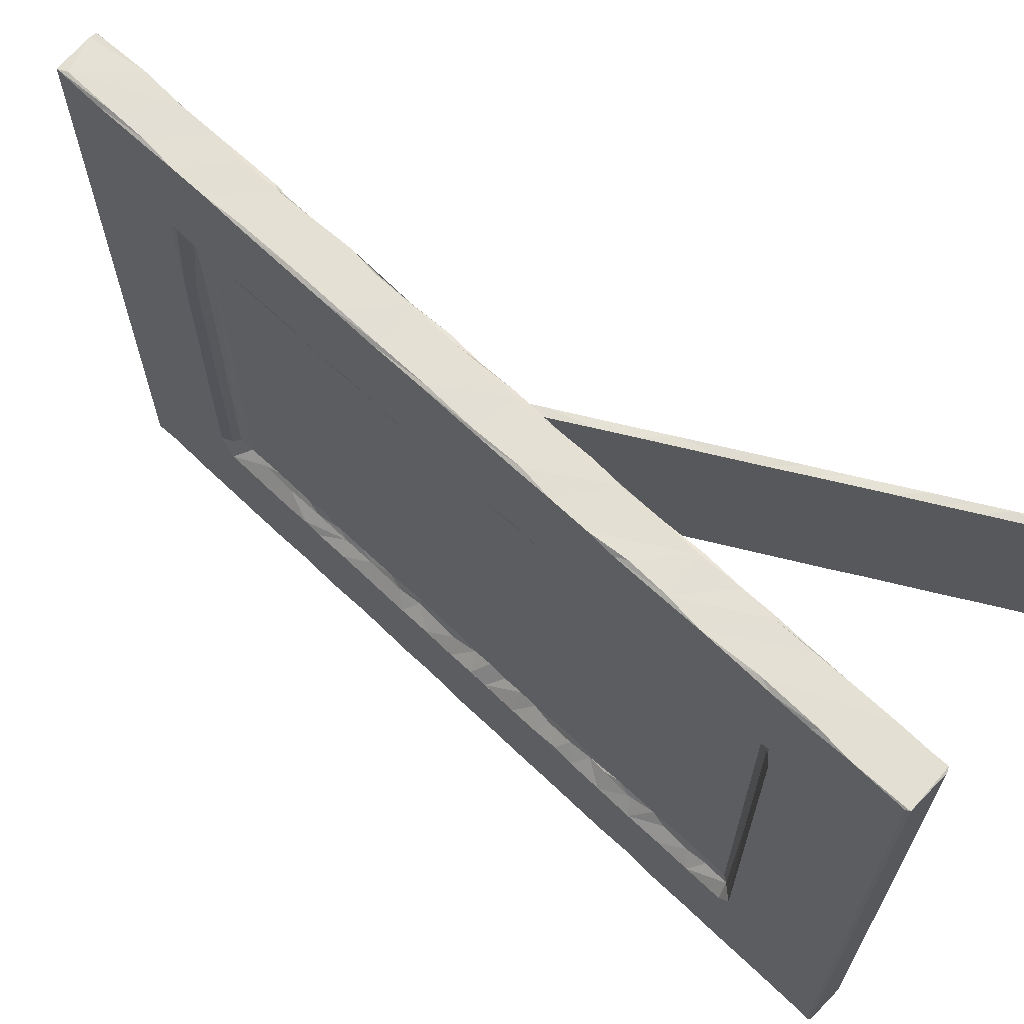
<metadata>
{"format":"obj","ext":"obj","renderer":"f3d","projection":"perspective","resolution":1024,"background":"white","views":[{"elev":66.2,"azim":118.9,"up":"+Y"}]}
</metadata>
<code>
v 153.5 117.8 -3.625
v 153.5 117.8 -3.584
v 153.5 117.8 -3.645
v 153.5 119.3 -3.623
v 153.6 117.8 -3.608
v 153.6 117.8 -3.217
v 153.6 117.8 -3.072
v 153.7 117.8 -3.259
v 153.7 117.8 -2.966
v 153.7 117.8 -3.018
v 153.8 117.8 -2.65
v 153.8 117.8 -2.709
v 153.8 117.8 -2.666
v 153.9 117.8 -2.333
v 153.8 119.3 -2.728
v 153.5 119.3 -3.645
v 153.6 119.3 -3.608
v 153.6 119.3 -3.233
v 153.7 119.3 -3.282
v 153.7 119.3 -2.969
v 153.7 119.3 -3.028
v 153.8 119.3 -2.652
v 153.9 117.8 -2.391
v 153.9 119.3 -2.395
v 153.8 117.8 -2.334
v 153.8 119.3 -2.343
v 154 117.8 -2.118
v 153.9 117.8 -2.086
v 153.9 117.8 -2.081
v 154 117.8 -1.77
v 154 117.8 -1.776
v 154.1 117.8 -1.811
v 154.1 117.8 -1.425
v 154.1 117.8 -1.447
v 154.2 117.8 -1.49
v 154.2 117.8 -1.169
v 154 119.3 -2.141
v 154.1 118.7 -1.77
v 154 119.3 -1.771
v 154.1 119.3 -1.463
v 154.3 119.3 -0.9467
v 154.2 117.8 -0.9872
v 154.2 117.8 -1.131
v 154.3 117.8 -0.8612
v 154.3 117.8 -0.9246
v 154.3 117.8 -0.5468
v 154.4 117.8 -0.6104
v 154.4 117.8 -0.6076
v 154.4 117.8 -0.2977
v 154.5 117.8 -0.2713
v 154.4 117.8 -0.2151
v 154.5 117.8 0.08159
v 154.2 119.3 -1.14
v 154.2 119.3 -0.8839
v 154.4 119.3 -0.6072
v 154.4 119.3 -0.2421
v 154.3 119.3 -0.5696
v 154.5 119.3 -0.3028
v 154.5 119.3 0.06037
v 154.6 117.8 0.0338
v 154.6 117.8 0.3047
v 155.1 116 1.09
v 155.1 116 1.085
v 155 116 1.522
v 155.2 116 0.6974
v 154.9 116 1.658
v 154.9 116 1.851
v 154.8 116.1 2.064
v 154.8 116 2.167
v 155.3 116 1.916
v 154.8 116 2.389
v 154.7 116 2.433
v 154.6 116 2.747
v 154.6 116 2.9
v 155.1 116 2.528
v 155.2 116 2.247
v 155 116 2.811
v 155.1 116 2.574
v 154.5 116 3.326
v 154.4 116.1 3.541
v 154.4 116 3.576
v 154.5 116 3.598
v 154.6 116.1 2.939
v 154.9 116 3.132
v 155 116 2.8
v 155 116 3.115
v 154.9 116 3.437
v 154.8 116 3.66
v 154.8 116.1 3.676
v 154.9 116.1 3.447
v 155.1 117.7 1.148
v 155 117.6 1.294
v 155 117.7 1.572
v 154.9 117.9 1.713
v 154.7 121.5 2.395
v 155.2 117.1 2.04
v 155.1 117.1 2.189
v 155.1 117.1 2.328
v 155 117.1 2.491
v 155.1 117 2.639
v 155 117.1 2.67
v 155 117.2 2.594
v 155.2 117.1 1.868
v 154.6 117.8 0.2534
v 154.6 117.8 0.3447
v 154.6 117.8 0.6654
v 154.7 117.8 0.5973
v 154.7 117.8 0.6327
v 154.8 117.8 0.9129
v 154.7 117.8 0.9916
v 154.8 117.8 0.9448
v 154.8 117.8 1.333
v 154.8 117.8 1.231
v 154.9 117.8 1.182
v 154.9 117.8 1.21
v 155 117.7 1.325
v 155 117.7 1.203
v 154.6 119.3 0.3261
v 154.6 119.3 0.6367
v 154.7 119.3 0.588
v 154.8 119.3 0.8923
v 154.7 119.3 1.007
v 154.8 119.3 1.269
v 154.9 119.3 1.114
v 154.9 119.4 1.21
v 154.9 119.3 1.18
v 155.1 119.4 1.149
v 154.9 117.8 1.467
v 154.9 117.7 1.534
v 154.9 117.9 1.57
v 155 120.4 2.493
v 155 119.6 2.594
v 154.9 119.4 1.567
v 154.9 121.5 1.919
v 154.9 119.3 1.473
v 154.4 118.3 3.54
v 154.4 118.5 3.578
v 154.5 118.5 3.597
v 155 116.8 2.93
v 155.2 117 2.307
v 154.8 118 3.659
v 154.9 120.1 3.411
v 154.6 121.5 3.06
v 155.1 117.2 2.747
v 154.4 121.5 3.54
v 155 118.5 3.046
v 154.8 119.9 3.659
v 154.6 121.5 2.758
v 155.1 119.7 2.747
v 154.8 121.5 3.675
v 153.9 119.3 -2.101
v 154.1 119.3 -1.827
v 154.1 119.3 -1.522
v 154.2 119.3 -1.194
v 154.6 119.3 0.009956
v 154.6 119.3 0.2694
v 155 119.3 1.202
v 155.1 121.5 1.243
v 155 119.4 1.325
v 155.1 119.5 1.24
v 155.2 121.5 0.7052
v 155 121.5 1.49
v 154.9 119.5 1.712
v 155.1 120.4 2.047
v 155 120.4 2.338
v 155 119.6 1.598
v 155 119.5 1.492
v 155.1 121.5 0.9835
v 154.9 121.5 1.799
v 154.8 121.5 2.211
v 155 120.5 2.609
v 155.1 120.5 2.126
v 155.2 120.5 2.06
v 155.1 120.5 2.409
v 155.1 120.6 2.555
v 155 119.7 2.674
v 155.1 120.6 2.749
v 154.9 121.5 3.26
v 154.4 121.5 3.578
v 154.5 121.5 3.599
v 155.1 120.5 2.708
v 154.6 121.5 3.119
v 155.1 121.5 2.564
v 155 121.5 2.847
v 154.8 121.5 3.661
v 155.1 121.5 1.002
v 155 121.5 1.565
v 154.9 121.5 1.876
v 155.2 121.5 1.953
v 154.8 121.5 2.196
v 154.7 121.5 2.461
v 154.7 121.5 2.768
v 155.2 121.5 2.284
v 154.5 121.5 3.408
v 155 121.5 2.846
v 154.9 121.5 3.153
v 154.8 121.5 3.577
v 156.4 116 -3.626
v 156.3 116 -3.585
v 156.4 116 -3.633
v 156.3 116 -3.35
v 156.3 116 -3.29
v 156.2 116 -2.981
v 156.1 116 -2.645
v 156.1 116 -2.648
v 156.2 116 -2.962
v 156.5 116 -2.951
v 156.5 116 -2.576
v 156.7 116 -3.518
v 156.7 116 -3.546
v 156.7 116 -3.404
v 156.6 116 -3.133
v 156.6 116.7 -2.859
v 156.6 116 -2.906
v 156.5 116 -2.598
v 156.4 116 -2.268
v 155.8 116 -1.445
v 155.7 116 -1.105
v 155.8 116 -1.456
v 156 116 -2.28
v 156 116 -2.322
v 155.9 116 -2.038
v 155.9 116 -1.769
v 156.2 116 -1.703
v 156.4 116 -2.252
v 156.3 116 -1.938
v 156.1 116 -1.367
v 156 116 -1.047
v 156.2 116.1 -1.657
v 156.2 116 -1.389
v 155.7 116 -1.062
v 155.6 116 -0.838
v 155.6 116 -0.5666
v 155.5 116 -0.5529
v 155.5 116 -0.2471
v 155.4 116 0.04194
v 155.4 116 0.1917
v 155.5 116 -0.2295
v 155.8 116 -0.1612
v 155.8 116 0.135
v 156 116 -0.7305
v 156.1 116 -1.065
v 156 116 -0.7362
v 155.9 116 -0.4713
v 155.9 116 -0.4989
v 155.8 116 -0.178
v 156 117 -0.6575
v 156.3 119.5 -3.587
v 156.3 119 -3.268
v 156.1 121.5 -2.629
v 156.4 119.4 -3.626
v 156.3 121.5 -3.552
v 156.2 121.5 -2.984
v 156.7 121.5 -3.547
v 156.7 120.7 -3.255
v 156.5 117 -2.526
v 156.5 117.1 -2.613
v 156.5 118.3 -2.807
v 156.4 117.1 -2.531
v 156.7 121.5 -3.515
v 156.6 119.3 -3.185
v 156.4 118.7 -2.557
v 156.5 120.5 -2.613
v 156.3 117 -1.923
v 156.4 117 -2.207
v 156.2 117 -1.618
v 156.1 117 -1.311
v 156.3 117.1 -2.328
v 156.3 117.1 -2.141
v 156.3 117.1 -2.494
v 156.2 117.1 -2.161
v 156.2 117.1 -1.907
v 156.2 117.1 -1.794
v 156.1 117.1 -1.566
v 156.1 117.1 -1.438
v 156 117.1 -1.292
v 155.6 121.5 -0.8864
v 155.4 121.5 -0.1827
v 155.5 121.5 -0.5214
v 155.7 117.1 -0.2685
v 155.8 117 -0.1308
v 155.7 117.1 -0.1128
v 155.8 117 0.0179
v 155.7 117.1 0.04747
v 155.8 117.1 -0.4376
v 156.1 117 -1.027
v 155.9 117 -0.4194
v 156 117.1 -1.153
v 156 117.1 -0.9644
v 156 117 -0.8631
v 155.9 117.1 -0.9436
v 155.9 117.1 -0.7398
v 155.8 117.1 -0.5843
v 155.8 121.5 -1.408
v 156 121.5 -2.128
v 156.3 120.4 -2.495
v 156 119.6 -1.347
v 156 121.5 -2.293
v 156.2 120.4 -2.105
v 156.2 120.4 -1.867
v 155.7 118.7 0.0457
v 155.8 119.1 -0.6342
v 155.3 116 0.3504
v 155.2 116 0.6472
v 155.7 116 0.4662
v 155.7 116 0.1719
v 155.7 116.1 0.4887
v 155.7 117 0.2335
v 155.6 116 0.7225
v 155.6 116 0.7237
v 155.5 116 1.034
v 155.4 116 1.349
v 155.5 116.1 1.235
v 155.3 116 1.605
v 155.4 116 1.595
v 155.3 116.1 1.94
v 155.2 116 2.228
v 155.6 117 0.7591
v 155.7 117 0.496
v 155.5 117 1.092
v 155.4 117 1.401
v 155.6 117.1 0.2644
v 155.6 117.1 0.2702
v 155.5 117.1 0.6339
v 155.6 117.1 0.4768
v 155.5 117.1 0.6033
v 155.5 117.1 0.8346
v 155.4 117.1 0.9583
v 155.4 117.1 1.147
v 155.3 117.1 1.271
v 155.3 117.9 1.373
v 155.3 116.9 1.669
v 155.3 116.9 2.017
v 155.3 117 1.825
v 155.3 117.1 1.427
v 155.3 117.1 1.509
v 155.2 117.1 1.731
v 155.2 117.2 1.719
v 155.3 121.5 0.3714
v 155.5 118.2 0.6336
v 155.3 120.4 1.412
v 155.4 120.4 0.8605
v 155.2 120.4 1.745
v 156.4 121.5 -3.633
v 156.4 121.5 -3.626
v 156.5 120.6 -2.583
v 156.4 120.4 -2.556
v 156.4 120.5 -2.545
v 156.6 121.5 -3.094
v 156.5 121.5 -2.809
v 156.5 121.5 -2.514
v 156.3 120.4 -2.41
v 155.9 121.5 -1.74
v 155.7 120.4 -0.02719
v 155.4 121.5 0.09529
v 155.8 120.4 -0.3483
v 155.8 120.4 -0.6694
v 155.9 120.4 -0.8845
v 155.7 121.5 -1.147
v 156.3 120.5 -2.379
v 156.3 120.5 -2.103
v 156.4 120.6 -2.216
v 156.3 120.6 -1.936
v 156.1 120.4 -1.533
v 156 120.4 -1.233
v 156.1 120.5 -1.502
v 156.1 120.5 -1.238
v 156.2 120.5 -1.816
v 156.2 120.6 -1.658
v 156.2 120.6 -1.7
v 156.2 120.6 -1.384
v 156.1 120.6 -1.348
v 156.4 121.5 -2.25
v 156.3 121.5 -1.942
v 156.1 121.5 -1.251
v 156.2 121.5 -1.692
v 155.8 120.5 -0.2907
v 155.7 120.5 -0.002305
v 156 120.5 -1.137
v 156.1 120.6 -1.052
v 156 120.6 -0.7737
v 155.9 120.5 -0.8679
v 155.9 120.5 -0.6116
v 156 120.6 -0.6953
v 155.9 120.6 -0.4897
v 155.9 120.6 -0.4219
v 155.8 120.6 -0.1432
v 155.8 120.6 -0.1787
v 155.8 120.6 0.1383
v 156 121.5 -0.7312
v 156.1 121.5 -1.043
v 155.9 121.5 -0.4643
v 155.8 121.5 -0.1348
v 156.4 120.6 -2.291
v 156.3 121.5 -3.482
v 156.3 121.5 -3.251
v 156.1 121.5 -2.608
v 156.2 121.5 -2.935
v 156.4 121.5 -2.388
v 156.5 121.5 -2.853
v 155.8 121.5 -1.409
v 155.7 121.5 -1.082
v 156 121.5 -2.306
v 155.9 121.5 -2.047
v 155.9 121.5 -1.719
v 156.2 121.5 -1.667
v 156.1 121.5 -1.353
v 155.6 121.5 -0.8361
v 155.5 121.5 -0.5249
v 155.9 121.5 -0.4765
v 155.5 121.5 -0.2177
v 155.4 121.5 0.1135
v 155.3 121.5 0.3065
v 155.8 121.5 -0.07472
v 155.7 121.5 0.3354
v 155.6 120.4 0.3013
v 155.4 120.4 1.166
v 155.5 120.4 0.5366
v 155.6 120.5 0.298
v 155.7 120.6 0.1785
v 155.7 120.6 0.4776
v 155.5 120.5 0.5926
v 155.6 120.6 0.6848
v 155.4 120.5 0.917
v 155.5 120.6 1.02
v 155.4 120.5 1.193
v 155.6 120.6 0.7558
v 155.5 120.6 1.054
v 155.4 120.6 1.357
v 155.7 121.5 0.3524
v 155.6 121.5 0.7762
v 155.5 121.5 1.218
v 155.3 120.5 1.477
v 155.4 120.6 1.607
v 155.4 120.6 1.651
v 155.2 120.5 1.799
v 155.3 120.6 1.924
v 155.3 120.6 1.963
v 155.2 120.6 2.248
v 155.4 121.5 1.619
v 155.3 121.5 1.942
v 155.2 121.5 0.6952
v 155.6 121.5 0.7508
v 155.5 121.5 1.064
v 155.4 121.5 1.503
f 1 5 2
f 1 3 5
f 2 7 1
f 2 5 6
f 6 5 8
f 2 6 7
f 6 9 7
f 6 8 10
f 6 10 9
f 9 12 11
f 9 10 12
f 9 13 7
f 9 11 13
f 1 16 3
f 3 16 5
f 5 17 8
f 1 7 18
f 17 19 8
f 1 18 4
f 10 21 12
f 21 15 12
f 7 20 18
f 8 21 10
f 8 19 21
f 7 13 20
f 13 22 20
f 11 23 14
f 11 12 23
f 12 15 24
f 11 25 13
f 11 14 25
f 13 25 26
f 14 23 27
f 14 28 25
f 14 29 28
f 14 27 29
f 29 31 28
f 29 32 30
f 29 27 32
f 12 24 23
f 29 30 31
f 30 34 31
f 30 35 33
f 30 32 35
f 30 33 34
f 33 35 36
f 23 37 27
f 23 24 37
f 27 37 38
f 27 38 32
f 31 34 39
f 32 38 35
f 34 40 39
f 28 31 39
f 35 38 41
f 35 41 36
f 33 42 34
f 33 43 42
f 33 36 43
f 43 44 42
f 43 45 44
f 43 36 45
f 44 46 42
f 44 47 46
f 45 48 47
f 44 45 47
f 36 48 45
f 36 41 48
f 48 50 49
f 47 48 49
f 46 49 51
f 46 47 49
f 51 49 52
f 34 42 53
f 40 34 53
f 42 46 54
f 41 55 48
f 46 51 57
f 51 59 56
f 49 60 52
f 49 50 60
f 50 48 61
f 50 61 60
f 48 58 61
f 62 63 64
f 66 64 67
f 64 66 62
f 66 69 68
f 66 67 69
f 64 70 67
f 71 68 69
f 71 72 68
f 72 74 73
f 72 71 74
f 67 76 69
f 69 76 75
f 69 75 71
f 71 75 77
f 75 78 77
f 79 81 80
f 73 74 83
f 83 74 79
f 71 77 74
f 77 78 85
f 74 77 84
f 77 85 86
f 84 77 86
f 79 74 81
f 74 87 81
f 74 84 87
f 82 88 89
f 81 88 82
f 81 87 88
f 84 86 90
f 84 90 87
f 87 90 88
f 62 91 65
f 91 62 92
f 66 93 62
f 66 68 94
f 66 94 93
f 62 93 92
f 68 72 95
f 96 97 98
f 99 100 98
f 98 97 99
f 99 101 100
f 99 102 101
f 51 52 59
f 52 60 104
f 60 61 104
f 52 104 105
f 105 107 106
f 105 104 107
f 104 61 107
f 107 61 108
f 107 108 109
f 106 109 110
f 106 107 109
f 109 108 111
f 110 109 113
f 110 113 112
f 109 111 114
f 109 114 113
f 114 115 113
f 113 116 112
f 113 115 116
f 92 116 117
f 117 116 115
f 91 92 117
f 59 52 118
f 52 105 118
f 105 106 118
f 106 119 118
f 108 121 111
f 106 122 119
f 106 110 122
f 110 112 122
f 122 112 123
f 111 124 114
f 114 125 115
f 114 126 125
f 124 126 114
f 91 117 127
f 115 125 117
f 112 129 128
f 112 116 129
f 129 116 93
f 92 93 116
f 93 94 129
f 128 129 130
f 129 94 130
f 97 131 99
f 99 131 102
f 131 132 102
f 130 94 133
f 112 128 123
f 128 130 135
f 136 79 80
f 81 82 137
f 80 137 136
f 80 81 137
f 137 82 138
f 78 139 85
f 85 139 86
f 78 140 139
f 140 100 139
f 82 89 138
f 90 141 88
f 86 142 90
f 89 88 141
f 83 79 143
f 101 144 100
f 139 100 144
f 86 139 146
f 102 132 101
f 143 79 145
f 79 136 145
f 86 146 142
f 90 147 141
f 72 73 148
f 73 83 148
f 144 146 139
f 144 149 146
f 138 89 150
f 147 90 142
f 89 141 150
f 150 141 147
f 1 4 16
f 16 17 5
f 4 17 16
f 4 18 17
f 17 18 19
f 18 21 19
f 18 20 21
f 20 15 21
f 20 22 15
f 22 24 15
f 13 26 22
f 22 26 24
f 25 28 151
f 28 39 151
f 26 25 151
f 26 152 24
f 26 151 152
f 24 152 37
f 151 39 152
f 37 152 38
f 152 153 38
f 39 153 152
f 39 40 153
f 38 154 41
f 38 153 154
f 40 154 153
f 40 53 154
f 53 42 54
f 54 46 57
f 53 54 154
f 54 41 154
f 54 55 41
f 54 57 55
f 48 55 58
f 51 56 57
f 57 56 55
f 55 56 58
f 56 59 58
f 58 155 61
f 61 155 156
f 58 59 155
f 61 156 120
f 61 120 108
f 59 118 155
f 118 156 155
f 118 120 156
f 118 119 120
f 108 120 121
f 119 121 120
f 119 122 121
f 111 121 124
f 125 157 117
f 127 117 157
f 65 91 158
f 91 127 158
f 122 124 121
f 122 125 124
f 122 123 125
f 126 124 125
f 125 159 160
f 125 160 157
f 127 157 160
f 127 160 158
f 123 128 135
f 135 130 133
f 68 134 94
f 123 135 125
f 125 135 159
f 135 133 159
f 133 94 163
f 94 134 163
f 164 165 97
f 133 166 167
f 159 167 160
f 159 133 167
f 133 163 166
f 160 167 162
f 97 165 131
f 162 158 160
f 158 168 161
f 167 166 169
f 166 163 169
f 72 148 95
f 131 171 132
f 134 68 170
f 68 95 170
f 164 172 165
f 165 172 174
f 131 165 174
f 131 174 171
f 174 175 171
f 167 169 162
f 169 163 134
f 136 137 145
f 132 176 101
f 101 149 144
f 101 176 149
f 149 177 146
f 146 178 142
f 137 138 179
f 145 137 179
f 179 138 180
f 148 83 143
f 132 171 176
f 149 181 177
f 176 181 149
f 176 171 181
f 177 178 146
f 175 177 181
f 171 175 181
f 175 183 177
f 177 183 184
f 177 184 178
f 180 138 150
f 147 142 178
f 147 178 185
f 150 147 185
f 168 158 186
f 162 169 187
f 162 187 158
f 169 188 187
f 134 188 169
f 187 188 189
f 95 148 191
f 170 191 190
f 95 191 170
f 148 192 191
f 134 190 188
f 134 170 190
f 190 193 188
f 188 193 189
f 190 191 183
f 190 183 193
f 145 179 194
f 148 143 192
f 143 194 182
f 143 182 192
f 192 195 191
f 191 195 183
f 192 196 195
f 195 184 183
f 184 195 178
f 196 178 195
f 194 179 182
f 143 145 194
f 179 180 182
f 182 197 192
f 182 180 197
f 180 185 197
f 150 185 180
f 192 197 196
f 178 196 185
f 197 185 196
f 198 201 199
f 198 200 201
f 199 201 202
f 202 206 203
f 202 201 206
f 201 207 206
f 203 205 204
f 203 206 205
f 206 207 208
f 206 208 205
f 200 209 201
f 209 200 210
f 209 207 201
f 209 211 207
f 207 211 212
f 207 212 214
f 211 213 212
f 212 213 214
f 207 214 215
f 208 207 215
f 214 213 215
f 217 219 218
f 204 221 220
f 204 205 221
f 223 220 222
f 220 221 222
f 205 225 221
f 205 208 225
f 221 226 222
f 221 225 226
f 222 226 224
f 225 216 226
f 223 219 217
f 222 224 223
f 223 224 227
f 223 227 219
f 219 227 228
f 226 229 224
f 224 229 230
f 224 230 227
f 218 231 217
f 231 218 232
f 233 234 232
f 232 218 233
f 235 237 236
f 235 238 237
f 234 238 235
f 234 233 238
f 233 239 238
f 238 239 240
f 219 241 218
f 219 228 241
f 218 241 233
f 228 242 243
f 241 228 243
f 227 230 242
f 228 227 242
f 233 241 244
f 241 245 244
f 233 244 239
f 244 245 246
f 241 243 245
f 243 247 245
f 239 244 246
f 239 246 240
f 208 215 216
f 225 208 216
f 203 249 202
f 203 204 250
f 198 199 248
f 198 248 251
f 198 251 200
f 199 202 249
f 199 249 252
f 199 252 248
f 203 253 249
f 203 250 253
f 215 213 256
f 215 256 216
f 213 257 256
f 200 254 210
f 256 257 259
f 213 258 257
f 255 261 211
f 211 209 255
f 255 209 260
f 211 261 213
f 213 261 258
f 259 257 262
f 258 263 257
f 262 257 263
f 216 264 226
f 216 265 264
f 229 226 266
f 229 266 230
f 226 264 266
f 267 230 266
f 268 269 265
f 256 259 265
f 268 259 270
f 268 265 259
f 268 270 271
f 269 271 272
f 272 271 273
f 269 264 265
f 269 272 264
f 268 271 269
f 274 275 276
f 272 273 266
f 266 273 274
f 272 266 264
f 274 267 266
f 274 276 267
f 274 273 275
f 232 277 231
f 234 235 278
f 280 282 281
f 281 282 283
f 283 282 284
f 242 286 243
f 286 247 243
f 230 286 242
f 230 267 286
f 287 245 247
f 245 287 246
f 246 283 240
f 287 283 246
f 288 289 286
f 289 290 286
f 276 275 288
f 288 291 289
f 293 247 292
f 292 291 293
f 292 247 290
f 286 290 247
f 292 289 291
f 292 290 289
f 275 291 288
f 276 288 267
f 288 286 267
f 293 287 247
f 293 285 287
f 285 281 287
f 285 280 281
f 283 287 281
f 217 231 294
f 204 220 250
f 220 223 295
f 259 262 270
f 262 296 270
f 220 298 250
f 271 299 273
f 275 273 297
f 282 301 284
f 234 278 279
f 280 302 282
f 302 301 282
f 232 234 279
f 275 297 291
f 293 302 285
f 285 302 280
f 291 302 293
f 216 256 265
f 237 303 236
f 303 237 304
f 304 65 303
f 238 240 306
f 238 306 237
f 237 306 305
f 306 240 307
f 240 308 307
f 237 305 304
f 304 305 309
f 306 307 305
f 305 307 310
f 305 310 309
f 65 304 63
f 63 62 65
f 304 311 63
f 63 311 312
f 309 311 304
f 309 310 311
f 311 313 312
f 313 311 310
f 63 312 314
f 312 313 315
f 312 315 314
f 63 314 64
f 314 70 64
f 314 315 316
f 314 316 70
f 70 76 67
f 70 316 317
f 76 70 317
f 76 317 78
f 76 78 75
f 307 308 310
f 308 318 310
f 310 320 313
f 310 318 320
f 284 308 283
f 284 322 308
f 322 319 308
f 284 323 322
f 322 323 325
f 322 325 319
f 325 323 326
f 324 319 325
f 324 325 326
f 308 319 318
f 319 324 318
f 327 328 329
f 329 328 330
f 328 331 330
f 324 327 318
f 327 320 318
f 324 326 327
f 327 326 328
f 327 329 320
f 329 321 320
f 283 308 240
f 320 321 313
f 313 332 315
f 313 321 332
f 315 333 316
f 315 332 333
f 316 140 317
f 317 140 78
f 316 333 140
f 335 337 334
f 335 336 337
f 329 335 321
f 335 334 332
f 335 332 321
f 329 330 335
f 335 330 336
f 337 96 334
f 337 336 338
f 103 337 338
f 337 103 96
f 332 334 333
f 336 331 338
f 96 333 334
f 96 98 140
f 96 140 333
f 96 103 97
f 98 100 140
f 303 339 236
f 284 301 323
f 323 340 326
f 340 323 301
f 328 340 331
f 326 340 328
f 236 278 235
f 340 342 331
f 330 331 336
f 338 331 343
f 338 343 103
f 251 344 200
f 249 253 252
f 251 248 345
f 251 345 344
f 345 248 252
f 200 344 254
f 210 260 209
f 210 254 260
f 258 346 263
f 262 263 347
f 261 346 258
f 261 255 346
f 347 263 348
f 348 263 346
f 260 349 255
f 255 350 346
f 255 349 350
f 271 352 299
f 296 352 270
f 270 352 271
f 223 217 353
f 273 299 300
f 220 295 298
f 295 223 353
f 262 347 296
f 297 273 300
f 232 279 277
f 302 354 301
f 302 356 354
f 297 302 291
f 302 297 358
f 302 358 357
f 302 357 356
f 347 348 296
f 296 360 352
f 296 348 360
f 360 362 361
f 299 361 300
f 300 361 363
f 352 361 299
f 352 360 361
f 361 362 363
f 217 294 353
f 364 365 297
f 364 366 365
f 365 366 367
f 297 300 364
f 300 363 368
f 300 368 364
f 364 368 366
f 368 369 366
f 363 370 368
f 368 370 369
f 369 370 371
f 366 369 371
f 366 372 367
f 366 371 372
f 362 374 363
f 373 374 362
f 363 374 370
f 371 370 375
f 374 376 370
f 370 376 375
f 356 377 354
f 354 377 378
f 277 294 231
f 294 277 359
f 297 365 358
f 379 365 367
f 365 379 358
f 379 367 380
f 358 382 357
f 357 382 384
f 357 384 383
f 358 379 382
f 379 381 382
f 379 380 381
f 384 385 383
f 382 381 384
f 372 371 380
f 367 372 380
f 357 383 356
f 383 385 356
f 356 385 377
f 386 385 384
f 377 387 378
f 385 386 388
f 377 385 388
f 377 388 387
f 387 388 389
f 384 381 380
f 384 380 390
f 390 380 375
f 371 375 380
f 384 390 386
f 390 392 386
f 386 392 393
f 348 346 394
f 348 394 360
f 360 394 362
f 346 362 394
f 346 373 362
f 346 350 351
f 346 351 373
f 252 395 345
f 252 253 396
f 252 396 395
f 253 398 396
f 396 398 399
f 253 397 398
f 253 250 397
f 398 397 399
f 344 345 254
f 345 395 254
f 395 349 254
f 260 254 349
f 396 349 395
f 396 400 349
f 396 399 400
f 350 349 400
f 350 400 351
f 399 351 400
f 294 359 401
f 359 402 401
f 250 403 397
f 250 298 403
f 353 404 295
f 353 405 404
f 298 404 403
f 295 404 298
f 404 406 403
f 403 406 374
f 397 374 399
f 397 403 374
f 373 399 374
f 353 294 401
f 404 405 406
f 405 407 406
f 401 405 353
f 401 402 405
f 405 391 407
f 374 406 376
f 376 406 375
f 407 375 406
f 277 402 359
f 277 408 402
f 277 409 408
f 277 279 409
f 408 409 402
f 402 409 410
f 278 412 411
f 355 412 278
f 412 413 411
f 279 411 409
f 279 278 411
f 409 411 410
f 411 415 414
f 411 413 415
f 411 414 410
f 405 402 391
f 402 390 391
f 402 410 390
f 375 391 390
f 375 407 391
f 410 392 390
f 392 410 393
f 410 414 393
f 351 399 373
f 301 416 340
f 331 417 341
f 236 355 278
f 236 339 355
f 303 65 339
f 418 340 416
f 331 342 417
f 65 158 161
f 340 418 342
f 331 341 343
f 343 164 103
f 97 103 164
f 301 354 416
f 354 378 419
f 354 419 416
f 378 420 419
f 420 389 421
f 416 419 418
f 418 419 421
f 418 421 422
f 419 420 421
f 421 423 422
f 342 424 417
f 417 424 426
f 417 426 341
f 418 422 342
f 422 427 342
f 342 425 424
f 342 427 425
f 425 427 428
f 422 423 427
f 421 427 423
f 424 425 426
f 425 428 429
f 426 425 429
f 339 65 161
f 389 430 421
f 421 431 427
f 428 427 431
f 378 387 389
f 378 389 420
f 386 389 388
f 389 393 430
f 389 386 393
f 341 433 343
f 341 426 429
f 341 429 433
f 433 434 343
f 433 429 434
f 429 435 434
f 343 436 164
f 436 437 173
f 343 434 436
f 434 435 437
f 436 434 437
f 438 437 435
f 164 436 173
f 172 164 173
f 172 173 439
f 437 438 439
f 173 437 439
f 172 439 174
f 174 439 175
f 435 440 441
f 435 441 438
f 435 432 440
f 429 428 435
f 435 428 432
f 439 438 441
f 439 183 175
f 441 193 439
f 439 193 183
f 355 413 412
f 355 339 413
f 339 161 442
f 339 442 413
f 413 442 443
f 413 443 415
f 421 430 431
f 430 415 431
f 161 186 442
f 161 168 186
f 442 444 443
f 442 186 445
f 186 158 445
f 442 445 444
f 443 431 415
f 428 431 432
f 431 443 432
f 444 432 443
f 445 432 444
f 430 414 415
f 430 393 414
f 158 187 445
f 432 445 440
f 187 189 445
f 440 445 441
f 189 441 445
f 441 189 193

</code>
